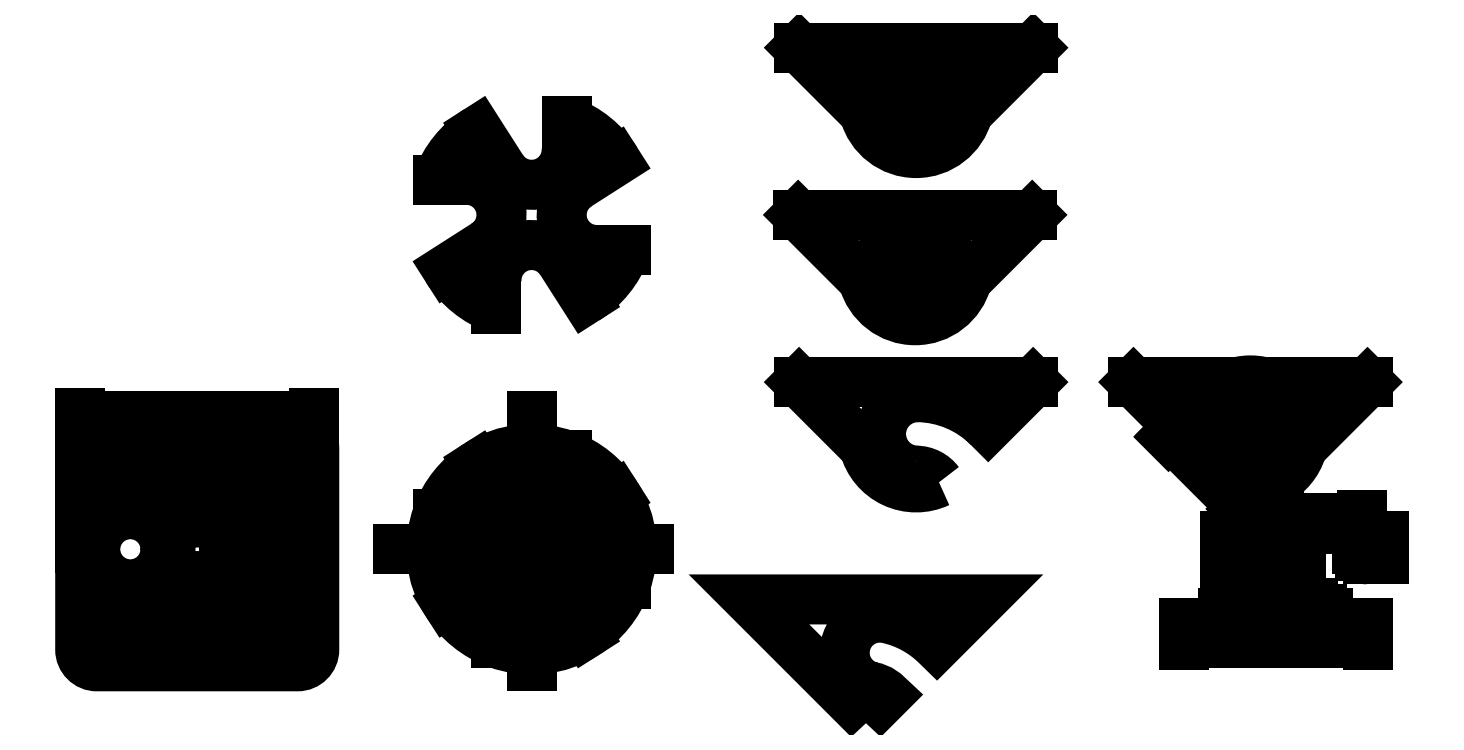
<metadata>
{"format":"dxf","ext":"dxf","renderer":"ezdxf+matplotlib","layout":"modelspace","background":"white","min_lineweight":24,"dpi":150}
</metadata>
<code>
0
SECTION
2
ENTITIES
0
HATCH
8
0
10
0
20
0
30
0
210
0
220
0
230
1
2
SOLID
70
    1
71
    0
91
    1
92
    0
93
    5
72
    2
10
45.69
20
-5.647
40
1.5
50
0
51
360
73
    1
72
    2
10
34.38
20
5.665
40
1.5
50
0
51
360
73
    1
72
    2
10
45.69
20
5.666
40
1.5
50
0
51
360
73
    1
72
    2
10
34.37
20
-5.648
40
1.5
50
0
51
360
73
    1
72
    2
10
40.03
20
0.009069
40
15
50
0
51
360
73
    1
97
    0
75
    0
76
    1
98
    0
0
HATCH
8
0
10
0
20
0
30
0
210
0
220
0
230
1
2
SOLID
70
    1
71
    0
91
    1
92
    0
93
    5
72
    2
10
5.657
20
34.34
40
1.5
50
0
51
360
73
    1
72
    2
10
-5.656
20
45.66
40
1.5
50
0
51
360
73
    1
72
    2
10
5.657
20
45.66
40
1.5
50
0
51
360
73
    1
72
    2
10
-5.657
20
34.34
40
1.5
50
0
51
360
73
    1
72
    2
10
0
20
40
40
15
50
0
51
360
73
    1
97
    0
75
    0
76
    1
98
    0
0
HATCH
8
0
10
0
20
0
30
0
210
0
220
0
230
1
2
SOLID
70
    1
71
    0
91
    1
92
    0
93
    2
72
    2
10
-9.476
20
-31.13
40
2.5
50
0
51
360
73
    1
72
    2
10
-9.476
20
-31.13
40
8
50
0
51
360
73
    1
97
    0
75
    0
76
    1
98
    0
0
HATCH
8
0
10
0
20
0
30
0
210
0
220
0
230
1
2
SOLID
70
    1
71
    0
91
    1
92
    0
93
    2
72
    2
10
9.669
20
-31.33
40
2.5
50
0
51
360
73
    1
72
    2
10
9.669
20
-31.33
40
8
50
0
51
360
73
    1
97
    0
75
    0
76
    1
98
    0
0
HATCH
8
0
10
0
20
0
30
0
210
0
220
0
230
1
2
SOLID
70
    1
71
    0
91
    1
92
    0
93
    2
72
    2
10
-19.53
20
-47.77
40
2.5
50
0
51
360
73
    1
72
    2
10
-19.53
20
-47.77
40
8
50
0
51
360
73
    1
97
    0
75
    0
76
    1
98
    0
0
HATCH
8
0
10
0
20
0
30
0
210
0
220
0
230
1
2
SOLID
70
    1
71
    0
91
    1
92
    0
93
    2
72
    2
10
0
20
-52.21
40
2.5
50
0
51
360
73
    1
72
    2
10
0
20
-52.21
40
8
50
0
51
360
73
    1
97
    0
75
    0
76
    1
98
    0
0
HATCH
8
0
10
0
20
0
30
0
210
0
220
0
230
1
2
SOLID
70
    1
71
    0
91
    1
92
    0
93
    2
72
    2
10
18.95
20
-47.19
40
2.5
50
0
51
360
73
    1
72
    2
10
18.95
20
-47.19
40
8
50
0
51
360
73
    1
97
    0
75
    0
76
    1
98
    0
0
CIRCLE
8
0
10
45.69
20
-5.647
40
1.5
0
CIRCLE
8
0
10
34.38
20
5.665
40
1.5
0
CIRCLE
8
0
10
45.69
20
5.666
40
1.5
0
CIRCLE
8
0
10
34.37
20
-5.648
40
1.5
0
CIRCLE
8
0
10
-5.7
20
5.613
40
1.5
0
CIRCLE
8
0
10
5.651
20
5.663
40
1.5
0
CIRCLE
8
0
10
5.657
20
-5.657
40
1.5
0
CIRCLE
8
0
10
-5.637
20
-5.677
40
1.5
0
LWPOLYLINE
8
0
90
   16
70
    1
43
0
10
-34.46
20
-49.12
42
-0.08581
10
-48.95
20
-34.7
10
-25.3
20
-17.96
42
0.5175
10
-25.3
20
17.96
10
-48.92
20
34.74
42
-0.08425
10
-34.72
20
48.93
10
-17.93
20
25.27
42
0.5164
10
17.94
20
25.26
10
34.75
20
48.91
42
-0.08413
10
48.92
20
34.73
10
25.27
20
17.94
42
0.5164
10
25.27
20
-17.94
10
48.92
20
-34.73
42
-0.08279
10
35.01
20
-48.73
10
18.1
20
-25.19
42
0.5175
10
-17.82
20
-25.4
0
DIMENSION
8
0
2
*D1
10
33.31
20
-6.708
30
0
11
33.05
21
-4.322
31
0
70
   35
71
    5
72
    0
3
Standard
53
0
210
0
220
0
230
1
15
35.43
25
-4.587
35
0
40
0
0
CIRCLE
8
0
10
0
20
0
40
63
0
CIRCLE
8
0
10
5.657
20
34.34
40
1.5
0
CIRCLE
8
0
10
-5.656
20
45.66
40
1.5
0
CIRCLE
8
0
10
5.657
20
45.66
40
1.5
0
CIRCLE
8
0
10
-5.657
20
34.34
40
1.5
0
CIRCLE
8
0
10
-60
20
60
40
2.5
0
CIRCLE
8
0
10
60
20
60
40
2.5
0
CIRCLE
8
0
10
-60
20
-60
40
2.5
0
CIRCLE
8
0
10
60
20
-60
40
2.5
0
CIRCLE
8
0
10
-19.53
20
-47.77
40
2.5
0
CIRCLE
8
0
10
-19.53
20
-47.77
40
8
0
CIRCLE
8
0
10
0
20
-52.21
40
2.5
0
CIRCLE
8
0
10
0
20
-52.21
40
8
0
CIRCLE
8
0
10
18.95
20
-47.19
40
2.5
0
CIRCLE
8
0
10
18.95
20
-47.19
40
8
0
CIRCLE
8
0
10
9.669
20
-31.33
40
2.5
0
CIRCLE
8
0
10
9.669
20
-31.33
40
8
0
CIRCLE
8
0
10
-9.476
20
-31.13
40
2.5
0
CIRCLE
8
0
10
-9.476
20
-31.13
40
8
0
CIRCLE
8
0
10
40.03
20
0.009069
40
15
0
CIRCLE
8
0
10
0
20
40
40
15
0
LWPOLYLINE
8
0
90
    8
70
    1
43
0
10
-60
20
70
42
0.4142
10
-70
20
60
10
-70
20
-60
42
0.4142
10
-60
20
-70
10
60
20
-70
42
0.4142
10
70
20
-60
10
70
20
60
42
0.4142
10
60
20
70
0
DIMENSION
8
0
2
*D2
10
70
20
80
30
0
11
-4.734e-07
21
81.87
31
0
70
   33
71
    5
72
    0
3
Standard
53
0
210
0
220
0
230
1
13
-70
23
-8.095e-07
33
0
14
70
24
0
34
0
0
CIRCLE
8
0
10
-40
20
0
40
21
0
LINE
8
0
10
120
20
0
11
270
21
0
0
LINE
8
0
10
200
20
-70
11
200
21
80
0
LINE
8
0
10
239
20
-21
11
256.2
21
-21
0
LINE
8
0
10
221
20
40
11
221
21
56.2
0
ARC
8
0
10
239
20
-1.47e-14
40
21
50
122.6
51
270
0
LINE
8
0
10
250.6
20
32.31
11
227.7
21
17.7
0
LINE
8
0
10
167.7
20
50.56
11
182.3
21
27.69
0
LINE
8
0
10
149.4
20
-32.31
11
172.3
21
-17.7
0
LINE
8
0
10
232.3
20
-50.56
11
217.7
21
-27.69
0
ARC
8
0
10
200
20
39
40
21
50
212.6
51
2.764
0
ARC
8
0
10
161
20
0
40
21
50
302.6
51
302.6
0
LINE
8
0
10
143.8
20
21
11
160
21
21
0
ARC
8
0
10
161
20
0
40
21
50
302.6
51
92.76
0
ARC
8
0
10
161
20
0
40
21
50
302.6
51
302.6
0
ARC
8
0
10
200
20
-39
40
21
50
32.58
51
182.9
0
LINE
8
0
10
179
20
-56.2
11
179
21
-40
0
ARC
8
0
10
361
20
0
40
21
50
302.6
51
302.6
0
ARC
8
0
10
361
20
0
40
21
50
302.6
51
302.6
0
MTEXT
8
0
10
360
20
-40
30
0
40
10
41
4.286
71
    1
72
    1
1
1
7
romanc
210
0
220
0
230
1
50
0
73
    2
44
1
0
LWPOLYLINE
8
0
90
   10
70
    0
43
0
10
399.9
20
-82
42
-0.1998
10
412.7
20
-87.27
10
408.5
20
-91.51
42
0.4142
10
391.5
20
-91.51
10
330
20
-30
10
470
20
-30
10
446.7
20
-53.33
10
442.4
20
-57.57
42
0.1438
10
412.7
20
-41.37
42
1.002
10
403.9
20
-82.42
42
1.002
0
ARC
8
elevacao
10
700
20
0
40
6
50
180
51
270
0
LINE
8
elevacao
10
694
20
2
11
710
21
2
0
LINE
8
elevacao
10
695.5
20
-4
11
710
21
-4
0
LINE
8
elevacao
10
710
20
-6
11
710
21
8
0
LINE
8
elevacao
10
647
20
2
11
647
21
8
0
LINE
8
elevacao
10
697
20
2
11
697
21
8
0
LINE
8
elevacao
10
697
20
8
11
710
21
8
0
LINE
8
elevacao
10
694
20
0
11
694
21
2
0
LINE
8
elevacao
10
650
20
-2.582e-06
11
650
21
2
0
LINE
8
elevacao
10
634.9
20
-22
11
655.1
21
-22
0
LINE
8
elevacao
10
590
20
-50
11
700
21
-50
0
LINE
8
elevacao
10
640
20
2
11
650
21
2
0
LINE
8
elevacao
10
640
20
8
11
647
21
8
0
LINE
8
elevacao
10
640
20
0
11
640
21
8
0
DIMENSION
8
cotas
2
*D3
10
650
20
-8
30
0
11
650.5
21
-6.125
31
0
70
   32
71
    5
72
    0
3
Standard
53
0
210
0
220
0
230
1
13
651
23
-10
33
0
14
650
24
-4
34
0
0
DIMENSION
8
cotas
2
*D4
10
651
20
-14
30
0
11
651.8
21
-12.12
31
0
70
   32
71
    5
72
    0
3
Standard
53
0
210
0
220
0
230
1
13
652.6
23
-16
33
0
14
651
24
-10
34
0
0
DIMENSION
8
cotas
2
*D5
10
656
20
-18
30
0
11
653.9
21
-16.12
31
0
70
   32
71
    5
72
    0
3
Standard
53
0
210
0
220
0
230
1
13
655.1
23
-22
33
0
14
652.6
24
-16
34
0
0
DIMENSION
8
cotas
2
*D6
10
663
20
-36
30
0
11
664.5
21
-34.12
31
0
70
   32
71
    5
72
    0
3
Standard
53
0
210
0
220
0
230
1
13
667.5
23
-38
33
0
14
661.6
24
-32
34
0
0
DIMENSION
8
cotas
2
*D7
10
671
20
-42
30
0
11
671.9
21
-40.12
31
0
70
   32
71
    5
72
    0
3
Standard
53
0
210
0
220
0
230
1
13
676.3
23
-44
33
0
14
667.5
24
-38
34
0
0
DIMENSION
8
cotas
2
*D8
10
677
20
-49
30
0
11
688.1
21
-47.12
31
0
70
   32
71
    5
72
    0
3
Standard
53
0
210
0
220
0
230
1
13
700
23
-50
33
0
14
676.3
24
-44
34
0
0
LINE
8
elevacao
10
700
20
-50
11
700
21
-44
0
LINE
8
elevacao
10
676.3
20
-44
11
676.3
21
-38
0
LINE
8
elevacao
10
667.5
20
-38
11
667.5
21
-32
0
LINE
8
elevacao
10
622.5
20
-38
11
622.5
21
-32
0
LINE
8
elevacao
10
613.7
20
-44
11
613.7
21
-38
0
LINE
8
elevacao
10
590
20
-50
11
590
21
-44
0
LINE
8
elevacao
10
622.5
20
-32
11
667.5
21
-32
0
LINE
8
elevacao
10
613.7
20
-38
11
676.3
21
-38
0
LINE
8
elevacao
10
590
20
-44
11
700
21
-44
0
LINE
8
elevacao
10
655.1
20
-22
11
655.1
21
-16
0
LINE
8
elevacao
10
634.9
20
-22
11
634.9
21
-16
0
LINE
8
elevacao
10
652.6
20
-16
11
652.6
21
-10
0
LINE
8
elevacao
10
637.4
20
-16
11
637.4
21
-10
0
LINE
8
elevacao
10
651
20
-10
11
651
21
-4
0
LINE
8
elevacao
10
639
20
-10
11
639
21
-4
0
LINE
8
elevacao
10
639
20
-4
11
651
21
-4
0
LINE
8
elevacao
10
637.4
20
-10
11
652.6
21
-10
0
LINE
8
elevacao
10
634.9
20
-16
11
655.1
21
-16
0
ARC
8
elevacao
10
700
20
0
40
50
50
219.8
51
270
0
ARC
8
elevacao
10
700
20
0
40
50
50
180
51
206.1
0
ARC
8
elevacao
10
590
20
0
40
50
50
333.9
51
0
0
ARC
8
elevacao
10
590
20
0
40
50
50
270
51
320.2
0
LINE
8
elevacao
10
700
20
-6
11
710
21
-6
0
ARC
8
0
10
591
20
130
40
21
50
302.6
51
302.6
0
ARC
8
0
10
591
20
130
40
21
50
302.6
51
302.6
0
CIRCLE
8
superior
10
630
20
69
40
22
0
ARC
8
superior
10
630
20
30
40
61
50
45
51
135
0
ARC
8
superior
10
630
20
30
40
17
50
45
51
135
0
DIMENSION
8
cotas
2
*D9
10
581.9
20
68.13
30
0
11
604.8
21
47.89
31
0
70
   33
71
    5
72
    0
3
Standard
53
0
210
0
220
0
230
1
13
630
23
30
33
0
14
586.9
24
73.13
34
0
0
DIMENSION
8
cotas
2
*D10
10
615
20
39.02
30
0
11
622.3
21
34.34
31
0
70
   33
71
    5
72
    0
3
Standard
53
0
210
0
220
0
230
1
13
630
23
30
33
0
14
618
24
42.02
34
0
0
DIMENSION
8
cotas
2
*D11
10
697
20
19
30
0
11
672
21
20.88
31
0
70
   33
71
    5
72
    0
3
Standard
53
0
210
0
220
0
230
1
13
647
23
8
33
0
14
697
24
8
34
0
0
DIMENSION
8
cotas
2
*D12
10
694
20
12
30
0
11
672
21
13.88
31
0
70
   33
71
    5
72
    0
3
Standard
53
0
210
0
220
0
230
1
13
650
23
2
33
0
14
694
24
2
34
0
0
DIMENSION
8
cotas
2
*D13
10
616
20
8
30
0
11
614.1
21
-7
31
0
70
   33
71
    5
72
    0
3
Standard
53
0
210
0
220
0
230
1
13
620
23
-22
33
0
14
620
24
8
34
0
0
DIMENSION
8
cotas
2
*D14
10
616
20
-22
30
0
11
614.1
21
-27
31
0
70
   33
71
    5
72
    0
3
Standard
53
0
210
0
220
0
230
1
13
620
23
-32
33
0
14
620
24
-22
34
0
0
DIMENSION
8
cotas
2
*D15
10
616
20
-32
30
0
11
614.1
21
-41
31
0
70
   33
71
    5
72
    0
3
Standard
53
0
210
0
220
0
230
1
13
620
23
-50
33
0
14
620
24
-32
34
0
0
DIMENSION
8
cotas
2
*D16
10
700
20
-56
30
0
11
645
21
-54.12
31
0
70
   33
71
    5
72
    0
3
Standard
53
0
210
0
220
0
230
1
13
590
23
-50
33
0
14
700
24
-50
34
0
0
MTEXT
8
elevacao
10
643
20
-45
30
0
40
4
41
1.714
71
    1
72
    1
1
1
7
romanc
210
0
220
0
230
1
50
0
73
    2
44
1
0
MTEXT
8
elevacao
10
643
20
-39
30
0
40
4
41
2.667
71
    1
72
    1
1
2
7
romanc
210
0
220
0
230
1
50
0
73
    2
44
1
0
MTEXT
8
elevacao
10
643
20
-33
30
0
40
4
41
2.667
71
    1
72
    1
1
3
7
romanc
210
0
220
0
230
1
50
0
73
    2
44
1
0
MTEXT
8
elevacao
10
643
20
-17
30
0
40
4
41
3.048
71
    1
72
    1
1
4
7
romanc
210
0
220
0
230
1
50
0
73
    2
44
1
0
MTEXT
8
elevacao
10
643
20
-11
30
0
40
4
41
2.667
71
    1
72
    1
1
5
7
romanc
210
0
220
0
230
1
50
0
73
    2
44
1
0
MTEXT
8
elevacao
10
643
20
-5
30
0
40
4
41
2.667
71
    1
72
    1
1
6
7
romanc
210
0
220
0
230
1
50
0
73
    2
44
1
0
MTEXT
8
elevacao
10
643
20
1
30
0
40
4
41
2.667
71
    1
72
    1
1
7
7
romanc
210
0
220
0
230
1
50
0
73
    2
44
1
0
MTEXT
8
elevacao
10
643
20
7
30
0
40
4
41
2.667
71
    1
72
    1
1
8
7
romanc
210
0
220
0
230
1
50
0
73
    2
44
1
0
LINE
8
superior
10
560
20
100
11
700
21
100
0
LINE
8
superior
10
630
20
30
11
700
21
100
0
ARC
8
superior
10
630
20
30
40
66
50
45
51
135
0
ARC
8
superior
10
630
20
30
40
50
50
45
51
135
0
LINE
8
superior
10
630
20
30
11
560
21
100
0
ARC
8
superior
10
630
20
30
40
30
50
45
51
135
0
ARC
8
superior
10
630
20
30
40
12
50
45
51
135
0
CIRCLE
8
superior
10
630
20
69
40
32
0
CIRCLE
8
7
10
429.4
20
169
40
22
0
LINE
8
7
10
359.4
20
200
11
499.4
21
200
0
MTEXT
8
7
10
377
20
194.8
30
0
40
4
41
2.667
71
    1
72
    1
1
7
7
romanc
210
0
220
0
230
1
50
0
73
    2
44
1
0
LINE
8
7
10
398.4
20
161
11
359.4
21
200
0
LINE
8
7
10
460.4
20
161
11
499.4
21
200
0
ARC
8
7
10
429.4
20
169
40
32
50
194.5
51
345.5
0
LINE
8
8
10
360
20
300
11
500
21
300
0
LINE
8
8
10
399
20
261
11
360
21
300
0
LINE
8
8
10
461
20
261
11
500
21
300
0
ARC
8
8
10
430
20
269
40
32
50
194.5
51
345.5
0
MTEXT
8
8
10
377.6
20
294.8
30
0
40
4
41
2.667
71
    1
72
    1
1
8
7
romanc
210
0
220
0
230
1
50
0
73
    2
44
1
0
CIRCLE
8
8
10
430
20
269
40
25
0
DIMENSION
8
cotas
2
*D17
10
455
20
269
30
0
11
430
21
270.9
31
0
70
   35
71
    5
72
    0
3
Standard
53
0
210
0
220
0
230
1
15
405
25
269
35
0
40
0
0
DIMENSION
8
cotas
2
*D18
10
451.4
20
169
30
0
11
429.4
21
170.9
31
0
70
   35
71
    5
72
    0
3
Standard
53
0
210
0
220
0
230
1
15
407.4
25
169
35
0
40
0
0
LINE
8
6
10
360
20
100
11
500
21
100
0
MTEXT
8
6
10
377.6
20
94.76
30
0
40
4
41
2.667
71
    1
72
    1
1
6
7
romanc
210
0
220
0
230
1
50
0
73
    2
44
1
0
ARC
8
6
10
430
20
30
40
61.01
50
45
51
89.06
0
ARC
8
6
10
431
20
68.99
40
22
50
90
51
267.3
0
ARC
8
6
10
430
20
30
40
17
50
36.35
51
90
0
LINE
8
6
10
473.1
20
73.14
11
500
21
100
0
ARC
8
6
10
430
20
69
40
32
50
194.5
51
295.3
0
LINE
8
6
10
399
20
60.98
11
360
21
100
0
CIRCLE
8
0
10
194.3
20
5.613
40
1.5
0
CIRCLE
8
0
10
205.7
20
5.663
40
1.5
0
CIRCLE
8
0
10
205.7
20
-5.657
40
1.5
0
CIRCLE
8
0
10
194.4
20
-5.677
40
1.5
0
ARC
8
0
10
200
20
0
40
60
50
69.51
51
122.6
0
ARC
8
0
10
200
20
0
40
60
50
32.58
51
69.51
0
ARC
8
0
10
200
20
0
40
60
50
339.5
51
32.58
0
ARC
8
0
10
200
20
0
40
60
50
302.6
51
339.5
0
ARC
8
0
10
200
20
0
40
60
50
249.5
51
302.6
0
ARC
8
0
10
200
20
0
40
60
50
212.6
51
249.5
0
ARC
8
0
10
200
20
0
40
60
50
122.6
51
159.5
0
ARC
8
0
10
200
20
0
40
60
50
159.5
51
212.6
0
LINE
8
0
10
239
20
179
11
256.2
21
179
0
LINE
8
0
10
221
20
240
11
221
21
256.2
0
ARC
8
0
10
239
20
200
40
21
50
122.6
51
270
0
LINE
8
0
10
250.6
20
232.3
11
227.7
21
217.7
0
LINE
8
0
10
167.7
20
250.6
11
182.3
21
227.7
0
LINE
8
0
10
149.4
20
167.7
11
172.3
21
182.3
0
LINE
8
0
10
232.3
20
149.4
11
217.7
21
172.3
0
ARC
8
0
10
200
20
239
40
21
50
212.6
51
2.764
0
ARC
8
0
10
161
20
200
40
21
50
302.6
51
302.6
0
LINE
8
0
10
143.8
20
221
11
160
21
221
0
ARC
8
0
10
161
20
200
40
21
50
302.6
51
92.76
0
ARC
8
0
10
161
20
200
40
21
50
302.6
51
302.6
0
ARC
8
0
10
200
20
161
40
21
50
32.58
51
182.9
0
LINE
8
0
10
179
20
143.8
11
179
21
160
0
CIRCLE
8
0
10
194.3
20
205.6
40
1.5
0
CIRCLE
8
0
10
205.7
20
205.7
40
1.5
0
CIRCLE
8
0
10
205.7
20
194.3
40
1.5
0
CIRCLE
8
0
10
194.4
20
194.3
40
1.5
0
ARC
8
0
10
200
20
200
40
60
50
32.58
51
69.51
0
ARC
8
0
10
200
20
200
40
60
50
302.6
51
339.5
0
ARC
8
0
10
200
20
200
40
60
50
212.6
51
249.5
0
ARC
8
0
10
200
20
200
40
60
50
122.6
51
159.5
0
ENDSEC
0
EOF

</code>
